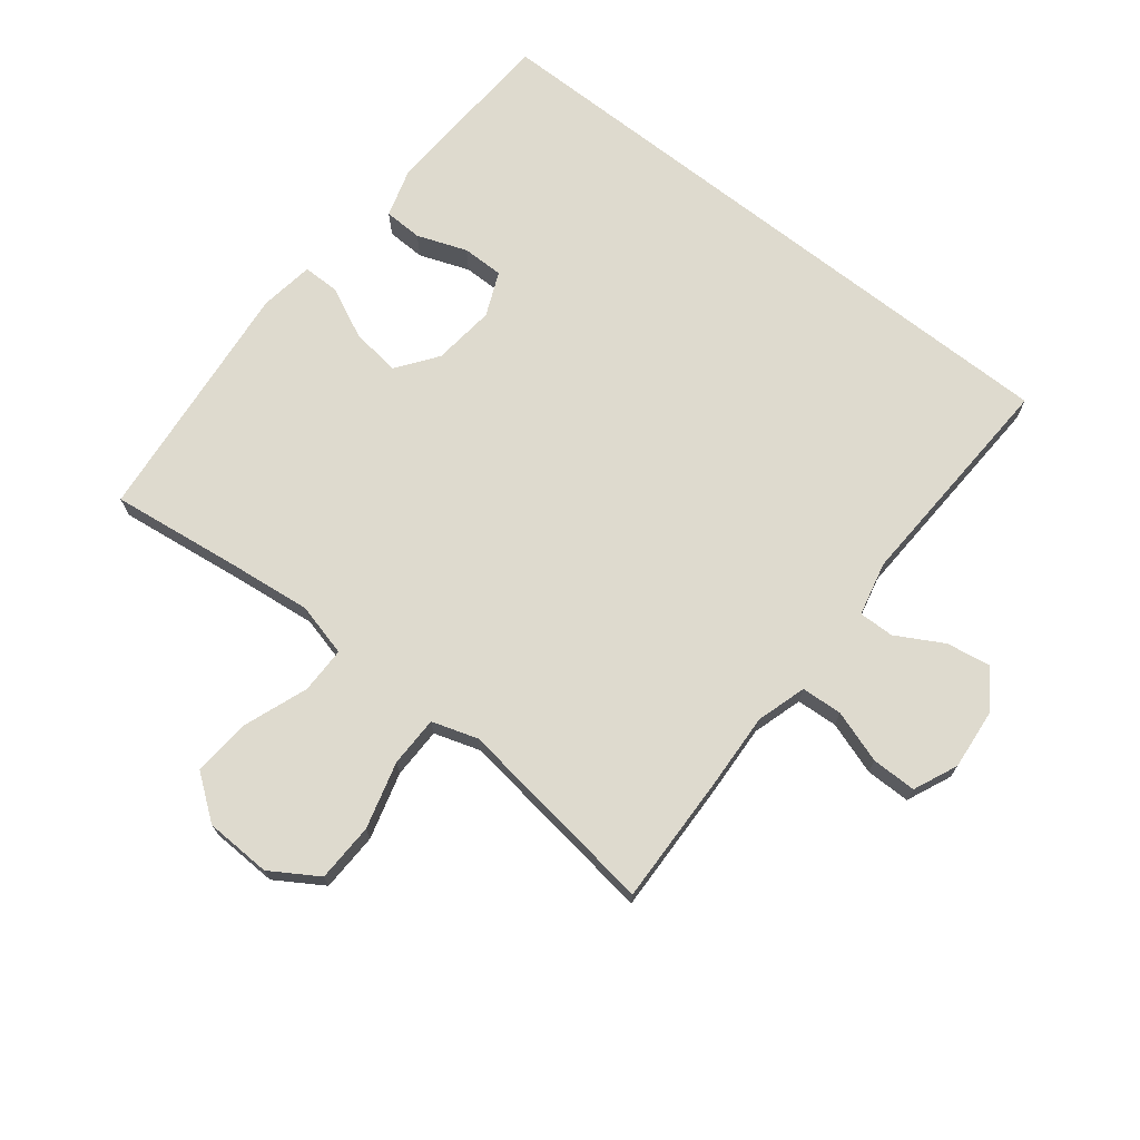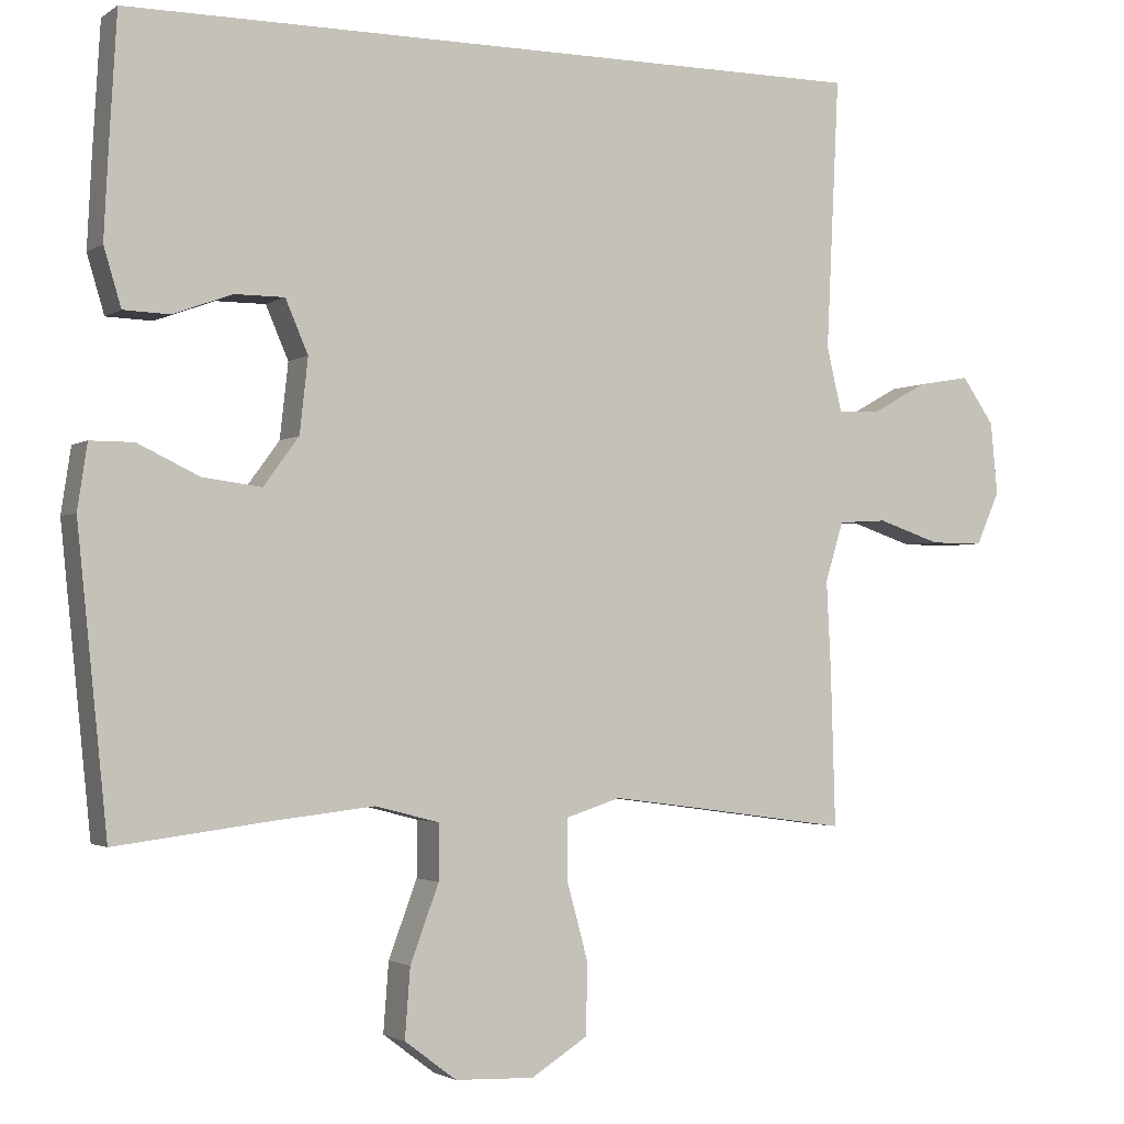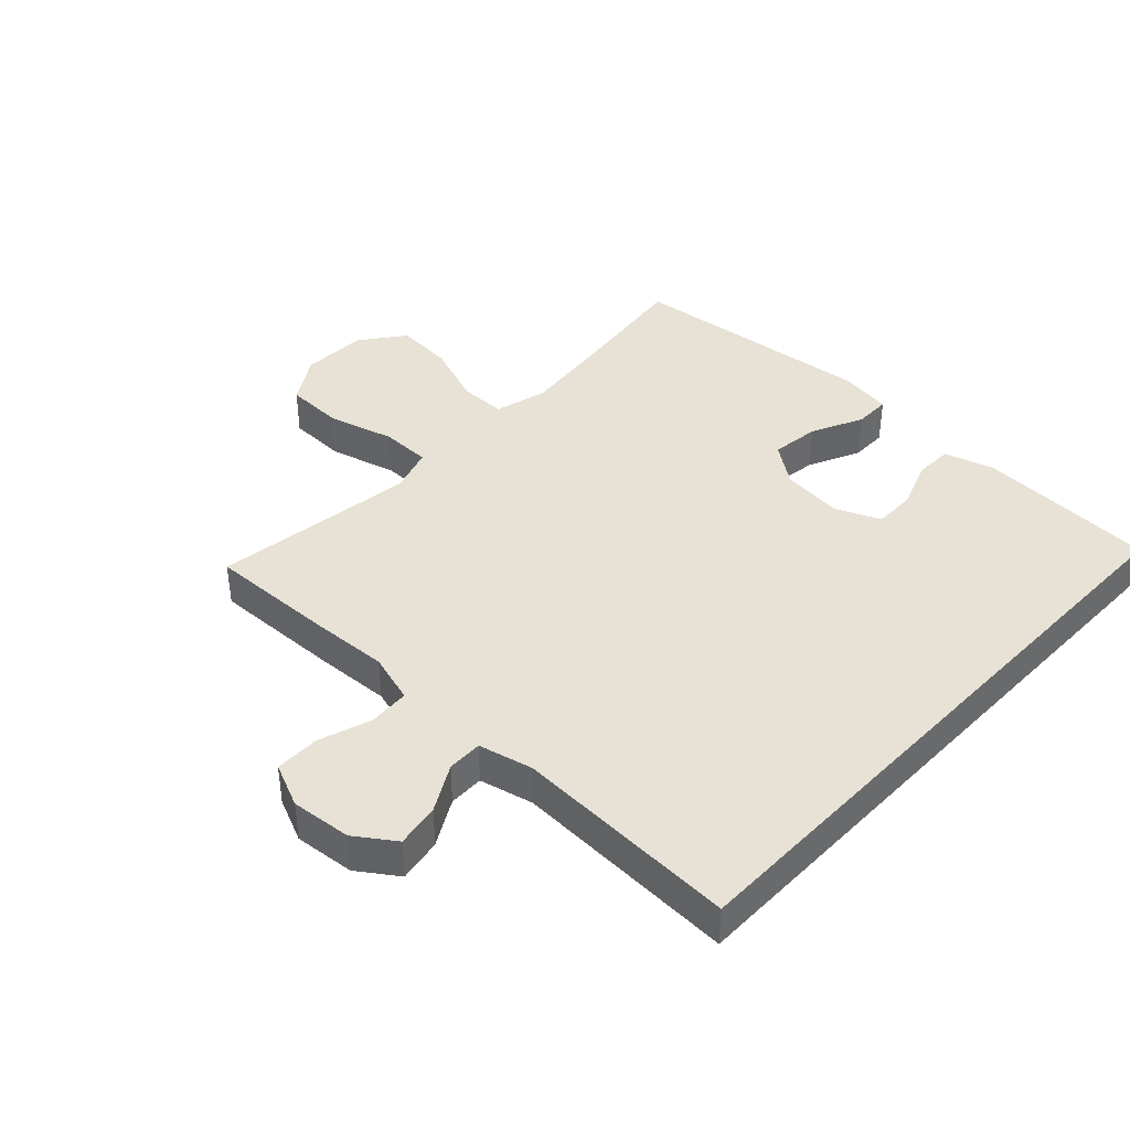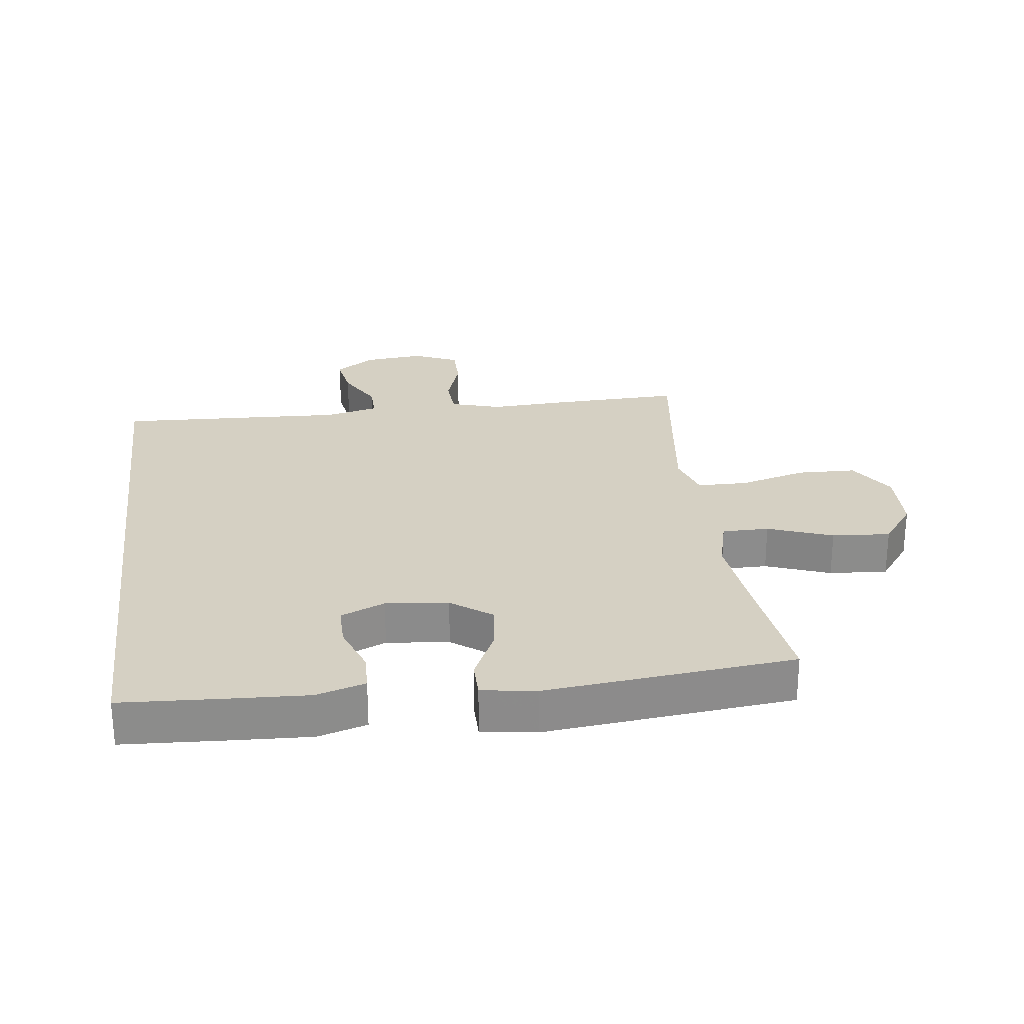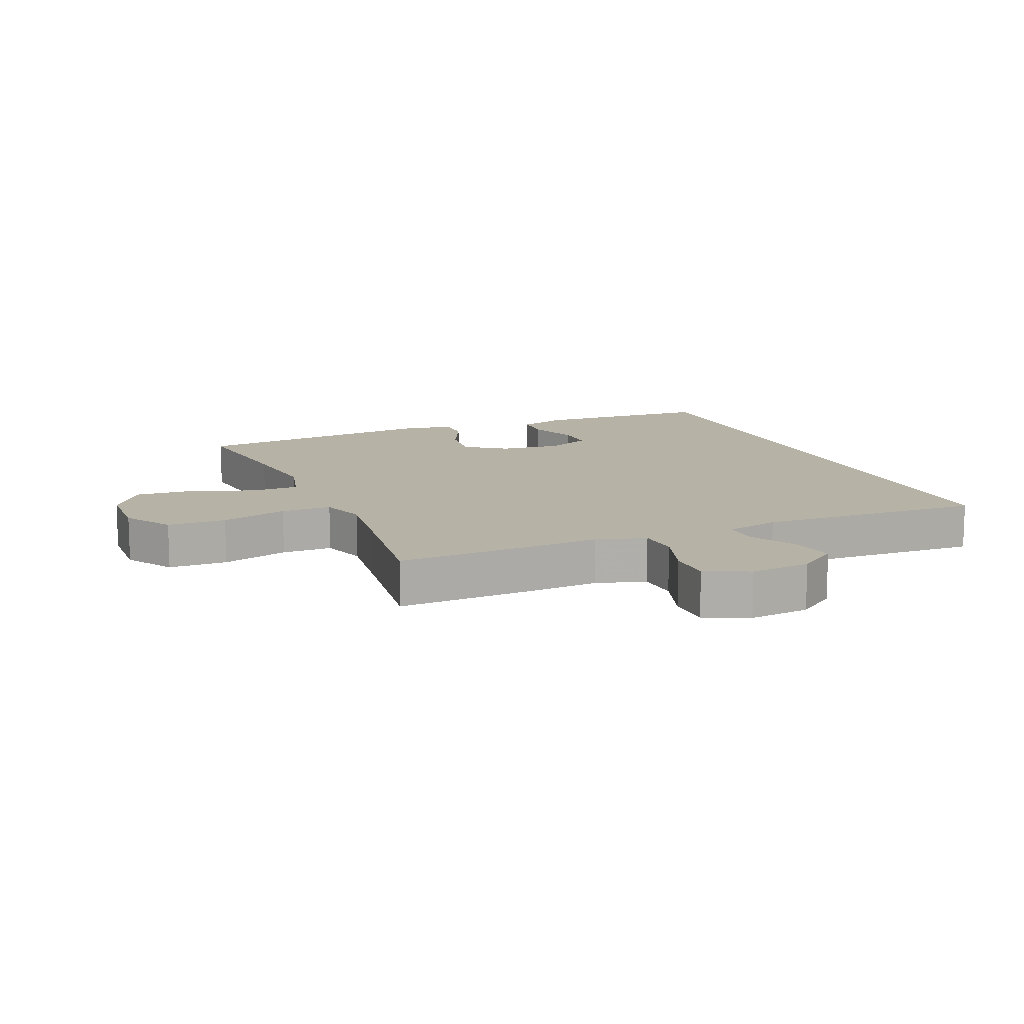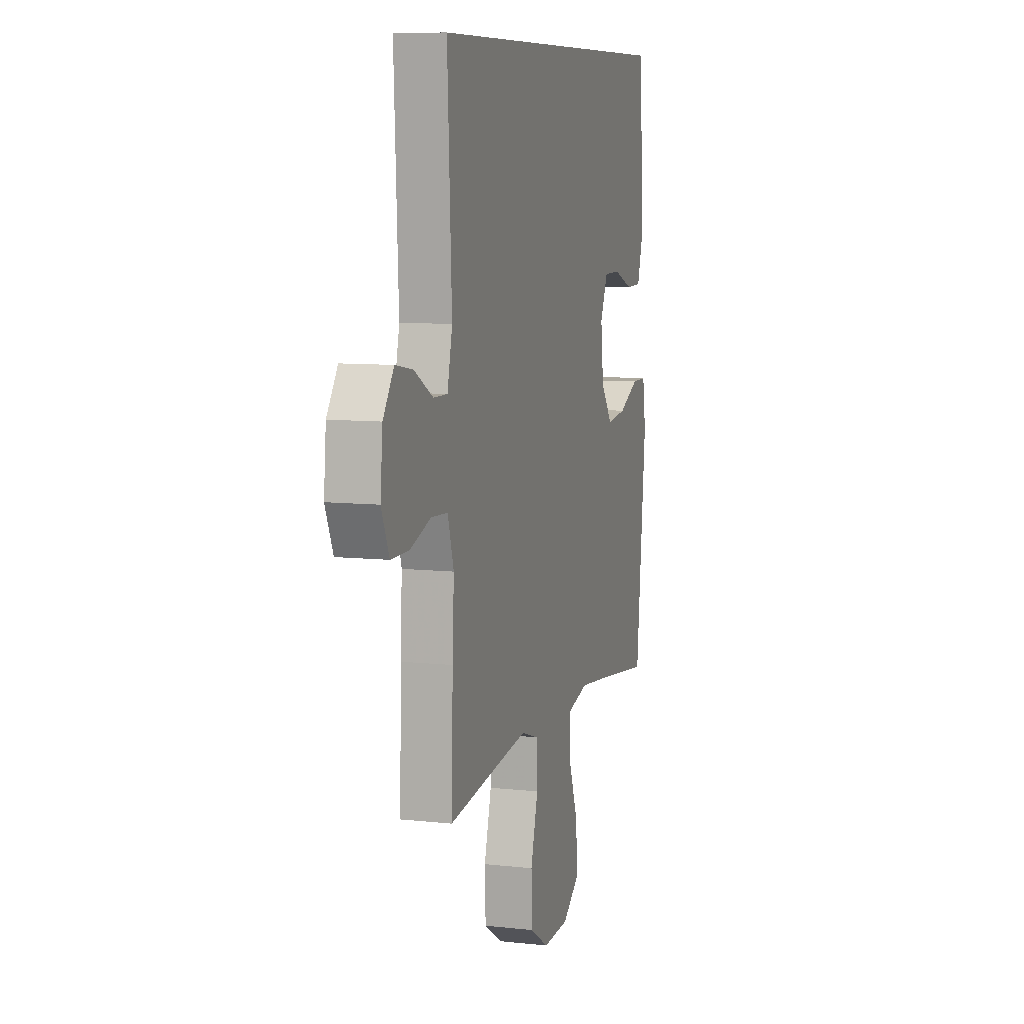
<metadata>
{"format":"obj","ext":"obj","renderer":"f3d","projection":"perspective","resolution":1024,"background":"white","views":[{"elev":71.2,"azim":-141.9,"up":"+Y"},{"elev":-2.2,"azim":154.1,"up":"+Z"},{"elev":40.3,"azim":-46.8,"up":"+Y"},{"elev":26.2,"azim":82.6,"up":"+Y"},{"elev":12.5,"azim":-113.1,"up":"+Y"},{"elev":8.6,"azim":-73.4,"up":"+Z"}]}
</metadata>
<code>
v 0.494 0.07 0.5
v 0.504 0.07 0.332
v 0.51 0.07 0.213
v 0.487 0.07 0.136
v 0.426 0.07 0.134
v 0.347 0.07 0.163
v 0.281 0.07 0.163
v 0.251 0.07 0.093
v 0.262 0.07 -0.006
v 0.309 0.07 -0.07
v 0.387 0.07 -0.06
v 0.469 0.07 -0.021
v 0.527 0.07 -0.021
v 0.54 0.07 -0.107
v 0.5 0.07 -0.5
v 0.295 0.07 -0.474
v 0.161 0.07 -0.459
v 0.076 0.07 -0.481
v 0.076 0.07 -0.555
v 0.114 0.07 -0.657
v 0.121 0.07 -0.749
v 0.052 0.07 -0.801
v -0.053 0.07 -0.805
v -0.128 0.07 -0.758
v -0.131 0.07 -0.665
v -0.102 0.07 -0.559
v -0.103 0.07 -0.479
v -0.175 0.07 -0.456
v -0.289 0.07 -0.471
v -0.5 0.07 -0.5
v -0.494 0.07 -0.293
v -0.488 0.07 -0.173
v -0.512 0.07 -0.094
v -0.577 0.07 -0.09
v -0.661 0.07 -0.118
v -0.732 0.07 -0.118
v -0.763 0.07 -0.048
v -0.754 0.07 0.048
v -0.711 0.07 0.11
v -0.641 0.07 0.098
v -0.567 0.07 0.057
v -0.511 0.07 0.056
v -0.491 0.07 0.142
v -0.508 0.07 0.5
v 0.494 0 0.5
v 0.504 0 0.332
v 0.51 0 0.213
v 0.487 0 0.136
v 0.426 0 0.134
v 0.347 0 0.163
v 0.281 0 0.163
v 0.251 0 0.093
v 0.262 0 -0.006
v 0.309 0 -0.07
v 0.387 0 -0.06
v 0.469 0 -0.021
v 0.527 0 -0.021
v 0.54 0 -0.107
v 0.5 0 -0.5
v 0.295 0 -0.474
v 0.161 0 -0.459
v 0.076 0 -0.481
v 0.076 0 -0.555
v 0.114 0 -0.657
v 0.121 0 -0.749
v 0.052 0 -0.801
v -0.053 0 -0.805
v -0.128 0 -0.758
v -0.131 0 -0.665
v -0.102 0 -0.559
v -0.103 0 -0.479
v -0.175 0 -0.456
v -0.289 0 -0.471
v -0.5 0 -0.5
v -0.494 0 -0.293
v -0.488 0 -0.173
v -0.512 0 -0.094
v -0.577 0 -0.09
v -0.661 0 -0.118
v -0.732 0 -0.118
v -0.763 0 -0.048
v -0.754 0 0.048
v -0.711 0 0.11
v -0.641 0 0.098
v -0.567 0 0.057
v -0.511 0 0.056
v -0.491 0 0.142
v -0.508 0 0.5
f 1 2 3
f 44 1 3
f 43 44 3
f 42 43 3
f 39 40 41
f 38 39 41
f 37 38 41
f 36 37 41
f 35 36 41
f 34 35 41
f 33 34 41 42
f 32 33 42
f 29 30 31 32
f 28 29 32 42
f 27 28 42
f 24 25 26
f 23 24 26
f 22 23 26
f 21 22 26
f 20 21 26
f 19 20 26
f 18 19 26 27
f 17 18 27 42
f 14 15 16
f 13 14 16
f 12 13 16
f 11 12 16
f 10 11 16 17
f 9 10 17 42
f 3 4 5 6
f 3 6 7
f 42 3 7
f 8 9 42
f 7 8 42
f 47 46 45
f 47 45 88
f 47 88 87
f 47 87 86
f 85 84 83
f 85 83 82
f 85 82 81
f 85 81 80
f 85 80 79
f 85 79 78
f 86 85 78 77
f 86 77 76
f 76 75 74 73
f 86 76 73 72
f 86 72 71
f 70 69 68
f 70 68 67
f 70 67 66
f 70 66 65
f 70 65 64
f 70 64 63
f 71 70 63 62
f 86 71 62 61
f 60 59 58
f 60 58 57
f 60 57 56
f 60 56 55
f 61 60 55 54
f 86 61 54 53
f 50 49 48 47
f 51 50 47
f 51 47 86
f 86 53 52
f 86 52 51
f 1 45 46 2
f 2 46 47 3
f 3 47 48 4
f 4 48 49 5
f 5 49 50 6
f 6 50 51 7
f 7 51 52 8
f 8 52 53 9
f 9 53 54 10
f 10 54 55 11
f 11 55 56 12
f 12 56 57 13
f 13 57 58 14
f 14 58 59 15
f 15 59 60 16
f 16 60 61 17
f 17 61 62 18
f 18 62 63 19
f 19 63 64 20
f 20 64 65 21
f 21 65 66 22
f 22 66 67 23
f 23 67 68 24
f 24 68 69 25
f 25 69 70 26
f 26 70 71 27
f 27 71 72 28
f 28 72 73 29
f 29 73 74 30
f 30 74 75 31
f 31 75 76 32
f 32 76 77 33
f 33 77 78 34
f 34 78 79 35
f 35 79 80 36
f 36 80 81 37
f 37 81 82 38
f 38 82 83 39
f 39 83 84 40
f 40 84 85 41
f 41 85 86 42
f 42 86 87 43
f 43 87 88 44
f 44 88 45 1

</code>
